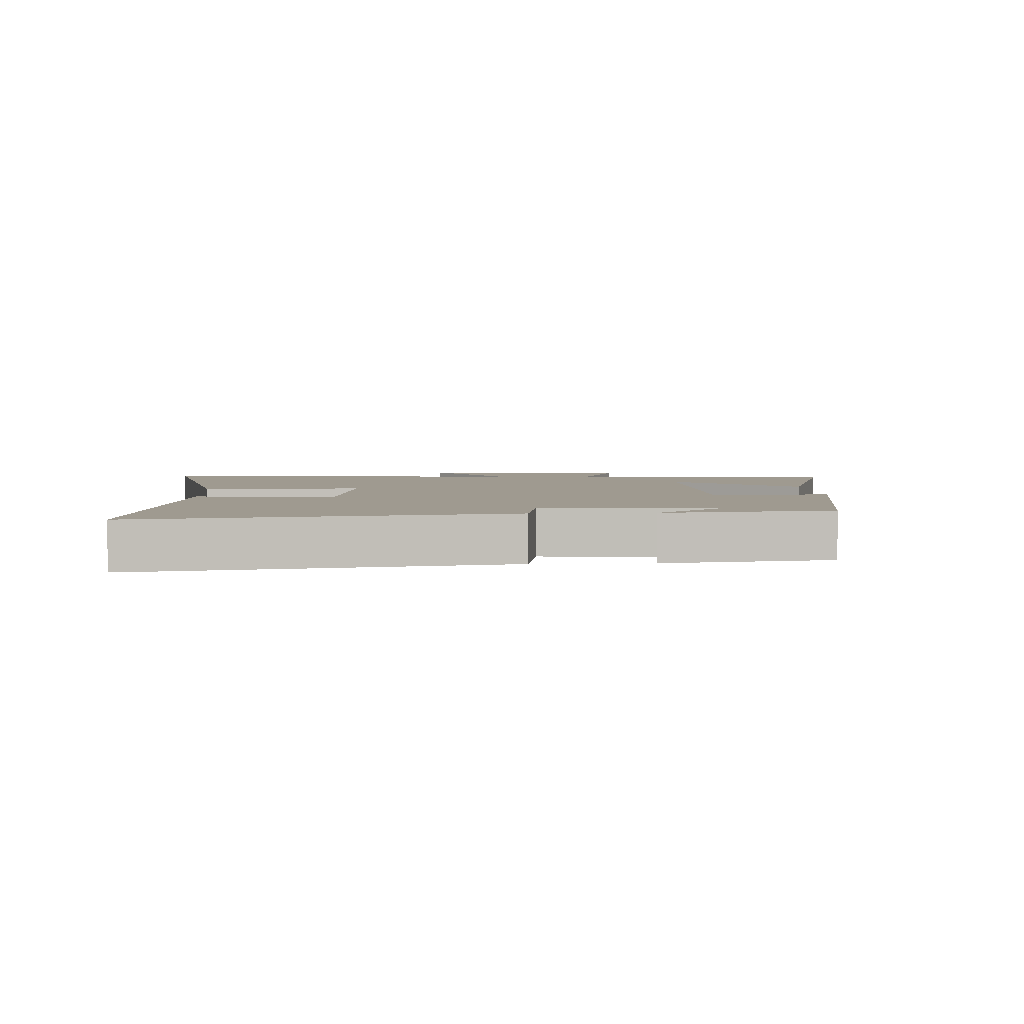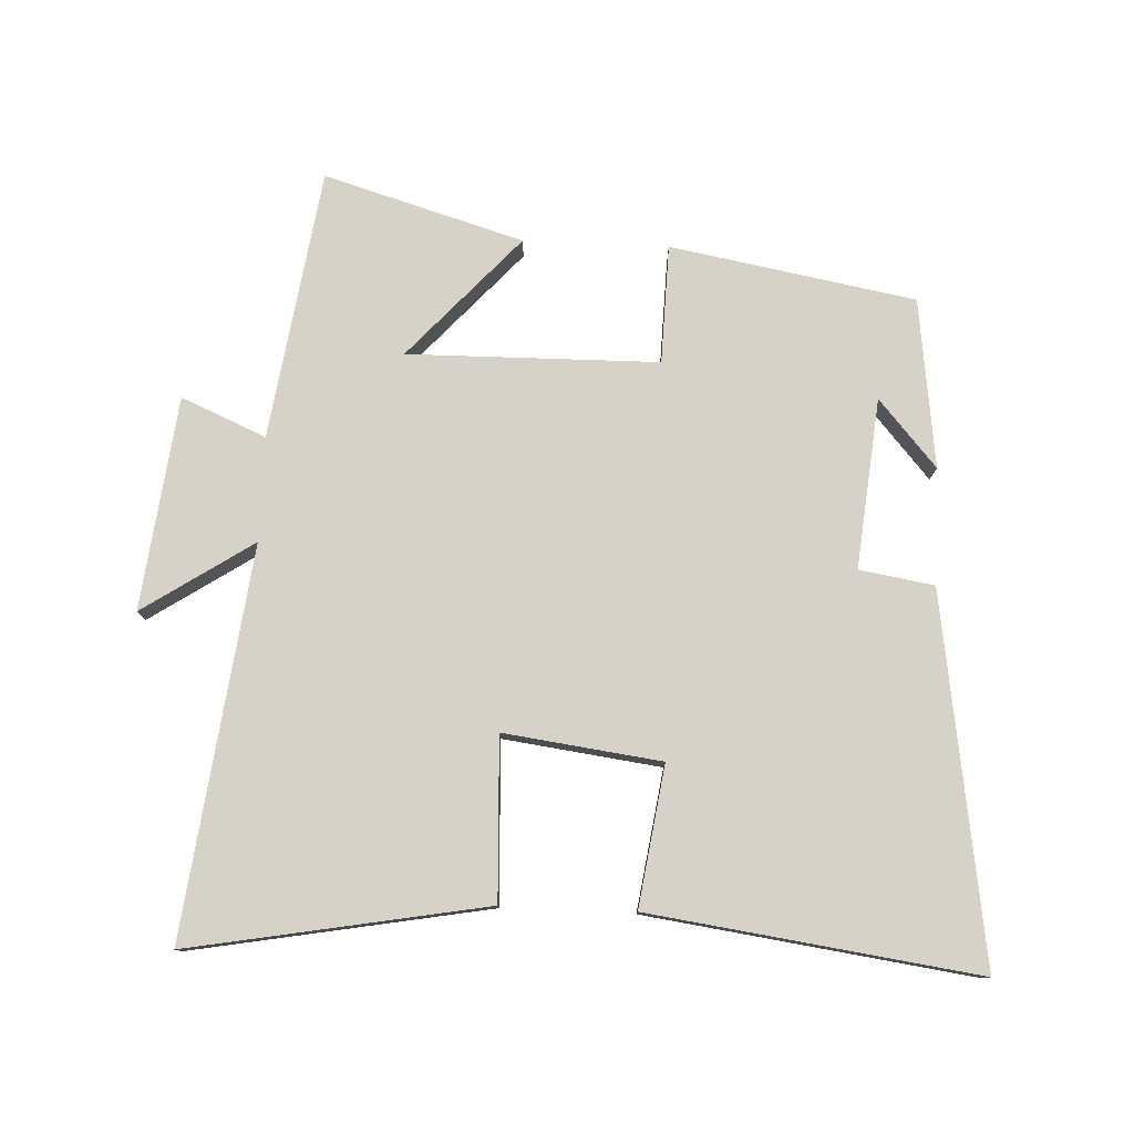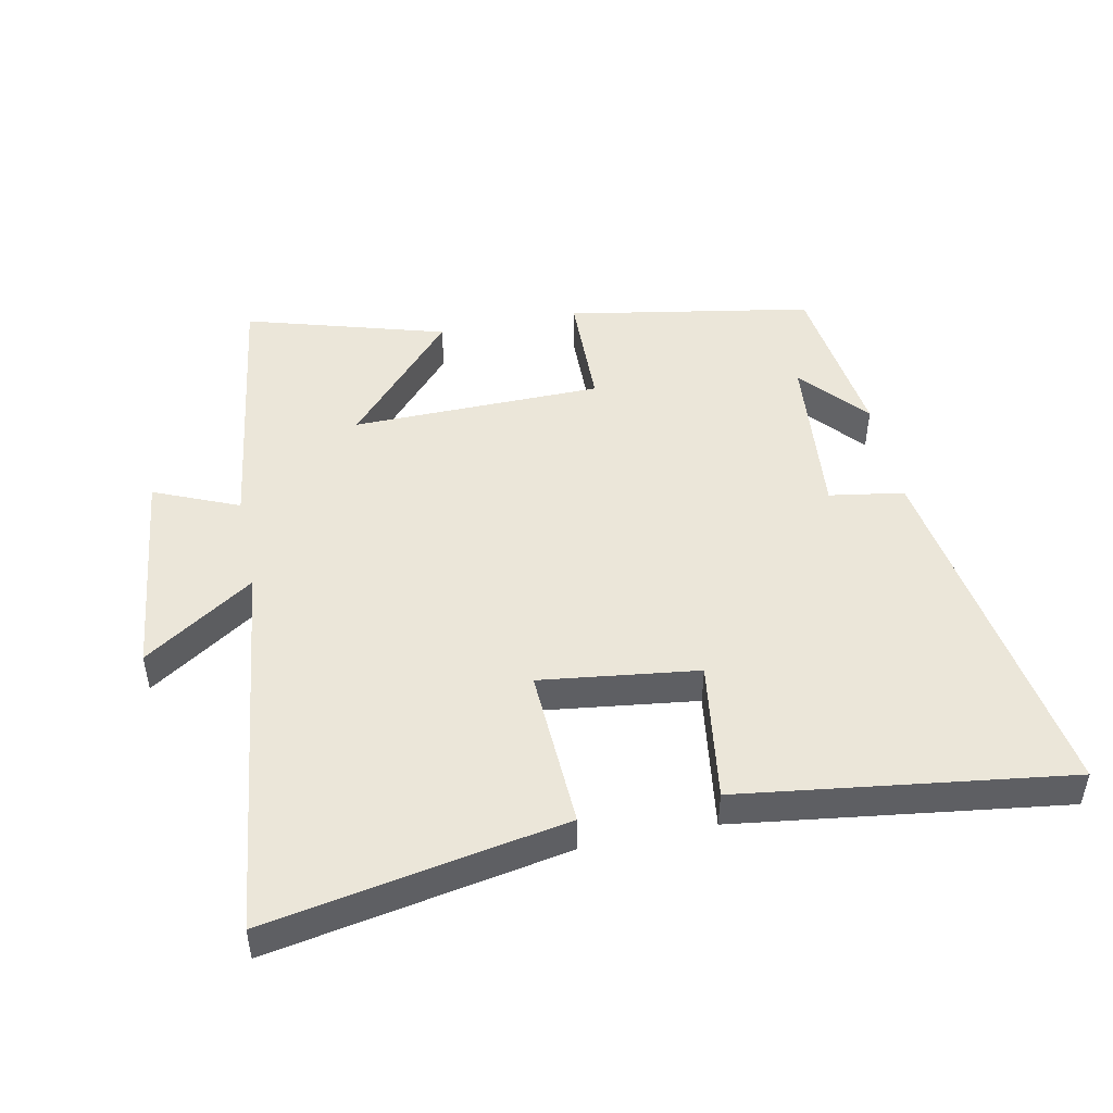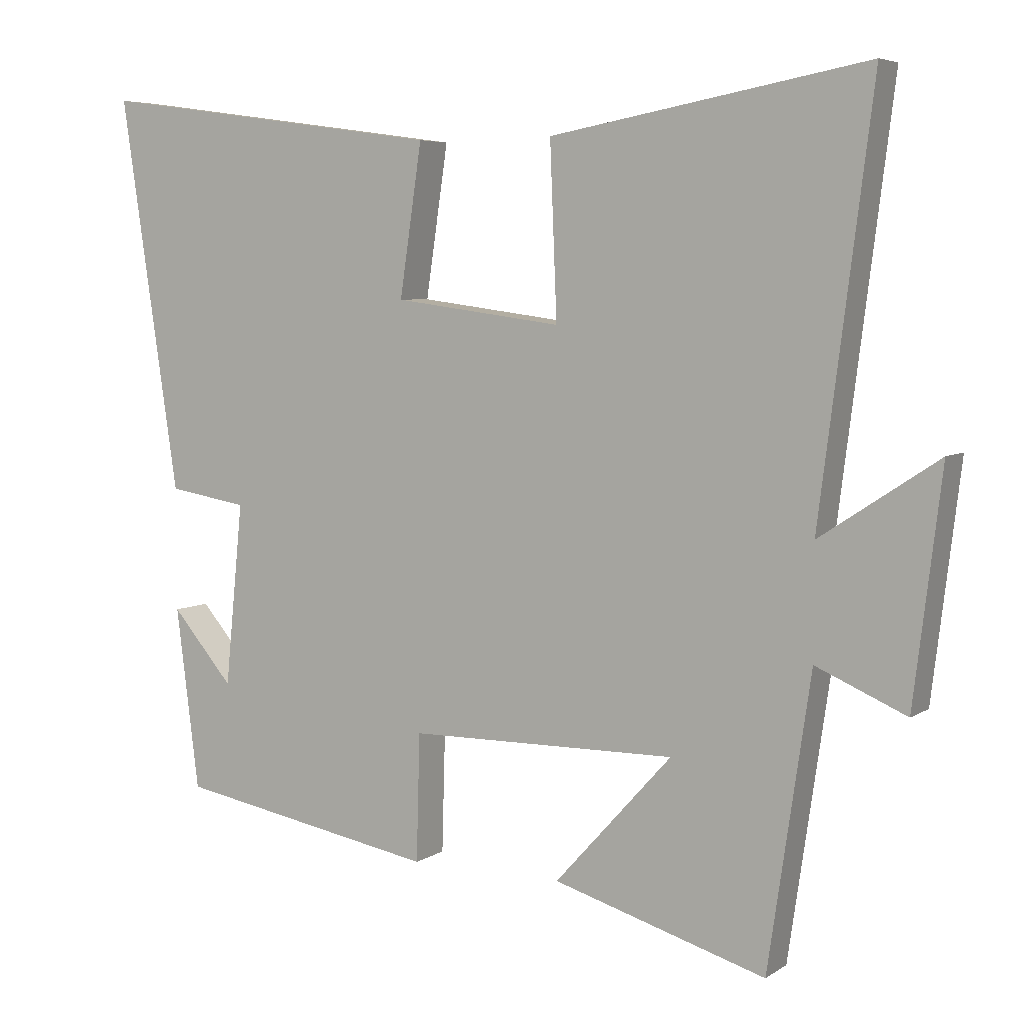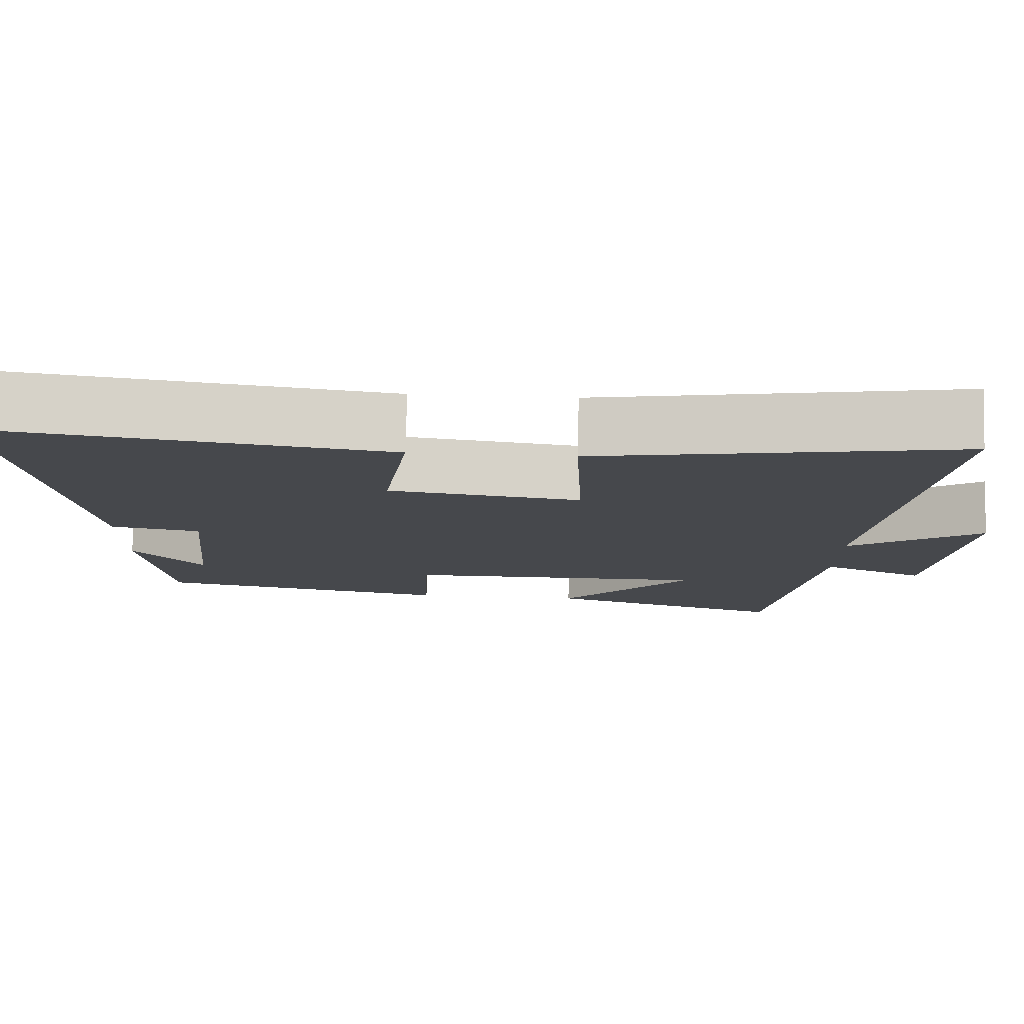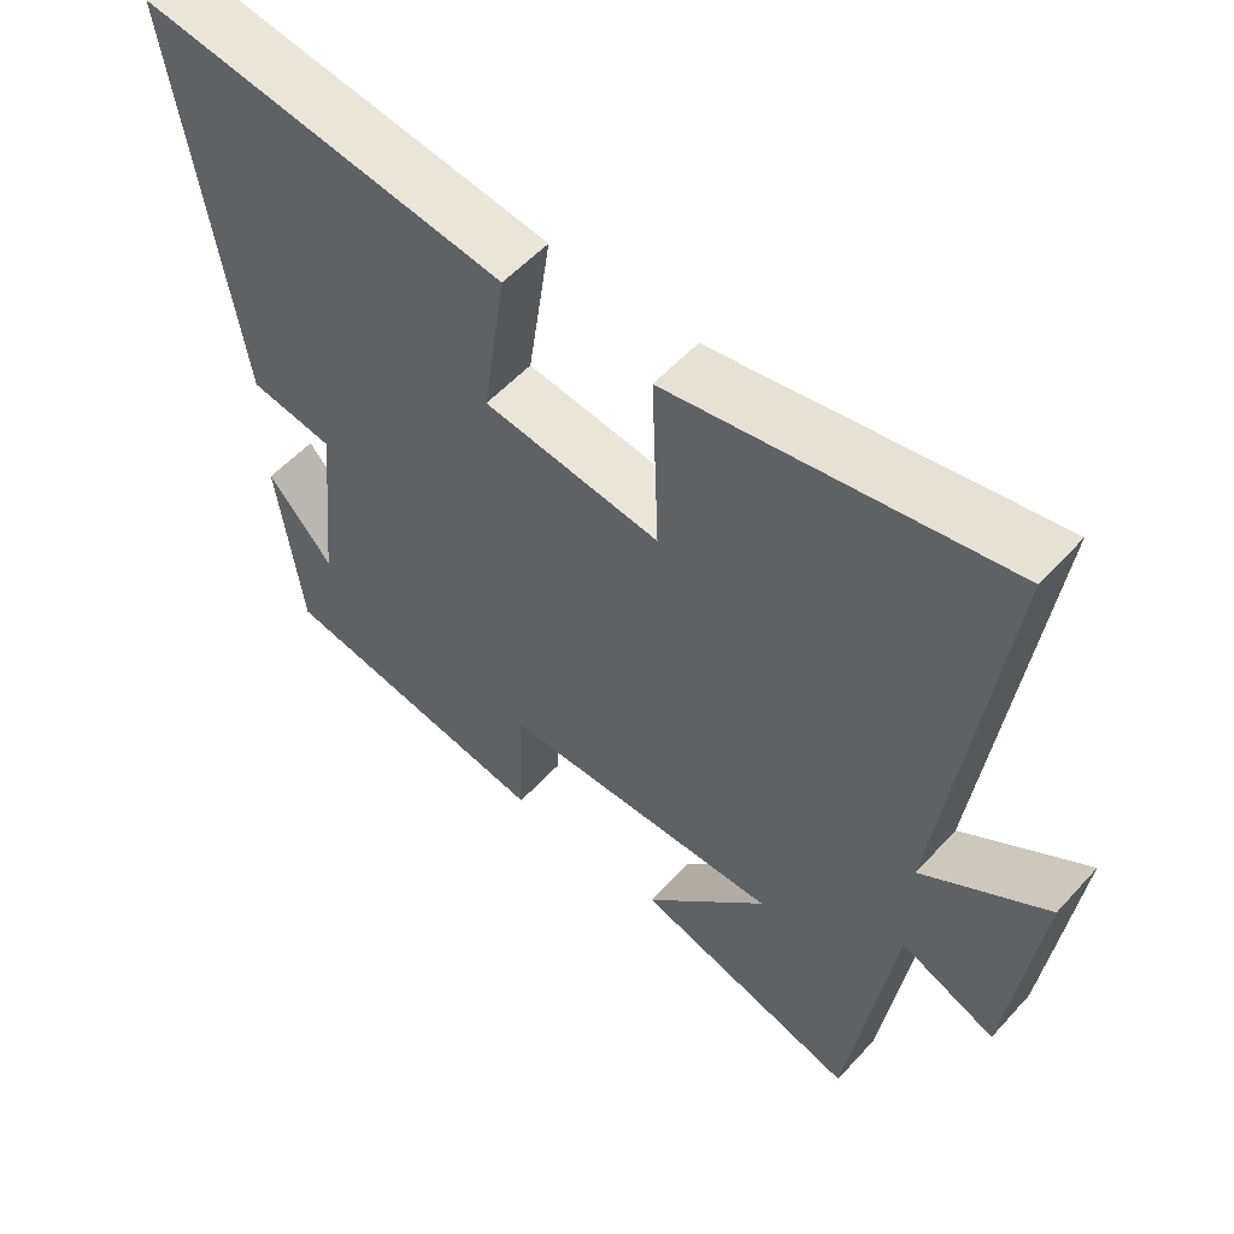
<metadata>
{"format":"obj","ext":"obj","renderer":"f3d","projection":"perspective","resolution":1024,"background":"white","views":[{"elev":3.9,"azim":86.4,"up":"+Y"},{"elev":78.2,"azim":2.5,"up":"+Y"},{"elev":47.9,"azim":-11.8,"up":"+Y"},{"elev":5.6,"azim":-150.9,"up":"+Z"},{"elev":78.5,"azim":-178.7,"up":"+Z"},{"elev":54.8,"azim":-138.7,"up":"+Z"}]}
</metadata>
<code>
v 0.584 0.07 0.57
v 0.5 0.07 0.007
v 0.385 0.07 -0.012
v 0.411 0.07 -0.274
v 0.5 0.07 -0.171
v 0.467 0.07 -0.432
v 0.09 0.07 -0.5
v 0.085 0.07 -0.317
v -0.301 0.07 -0.313
v -0.132 0.07 -0.5
v -0.439 0.07 -0.591
v -0.5 0.07 -0.175
v -0.63 0.07 -0.231
v -0.67 0.07 0.097
v -0.5 0.07 -0.015
v -0.576 0.07 0.582
v -0.12 0.07 0.5
v -0.13 0.07 0.252
v 0.112 0.07 0.284
v 0.08 0.07 0.5
v 0.584 0 0.57
v 0.5 0 0.007
v 0.385 0 -0.012
v 0.411 0 -0.274
v 0.5 0 -0.171
v 0.467 0 -0.432
v 0.09 0 -0.5
v 0.085 0 -0.317
v -0.301 0 -0.313
v -0.132 0 -0.5
v -0.439 0 -0.591
v -0.5 0 -0.175
v -0.63 0 -0.231
v -0.67 0 0.097
v -0.5 0 -0.015
v -0.576 0 0.582
v -0.12 0 0.5
v -0.13 0 0.252
v 0.112 0 0.284
v 0.08 0 0.5
f 19 20 1 2
f 18 19 2 3
f 15 16 17 18
f 15 18 3 4
f 12 13 14 15
f 12 15 4
f 9 10 11 12
f 8 9 12 4
f 7 8 4
f 6 7 4
f 4 5 6
f 22 21 40 39
f 23 22 39 38
f 38 37 36 35
f 24 23 38 35
f 35 34 33 32
f 24 35 32
f 32 31 30 29
f 24 32 29 28
f 24 28 27
f 24 27 26
f 26 25 24
f 1 21 22 2
f 2 22 23 3
f 3 23 24 4
f 4 24 25 5
f 5 25 26 6
f 6 26 27 7
f 7 27 28 8
f 8 28 29 9
f 9 29 30 10
f 10 30 31 11
f 11 31 32 12
f 12 32 33 13
f 13 33 34 14
f 14 34 35 15
f 15 35 36 16
f 16 36 37 17
f 17 37 38 18
f 18 38 39 19
f 19 39 40 20
f 20 40 21 1

</code>
